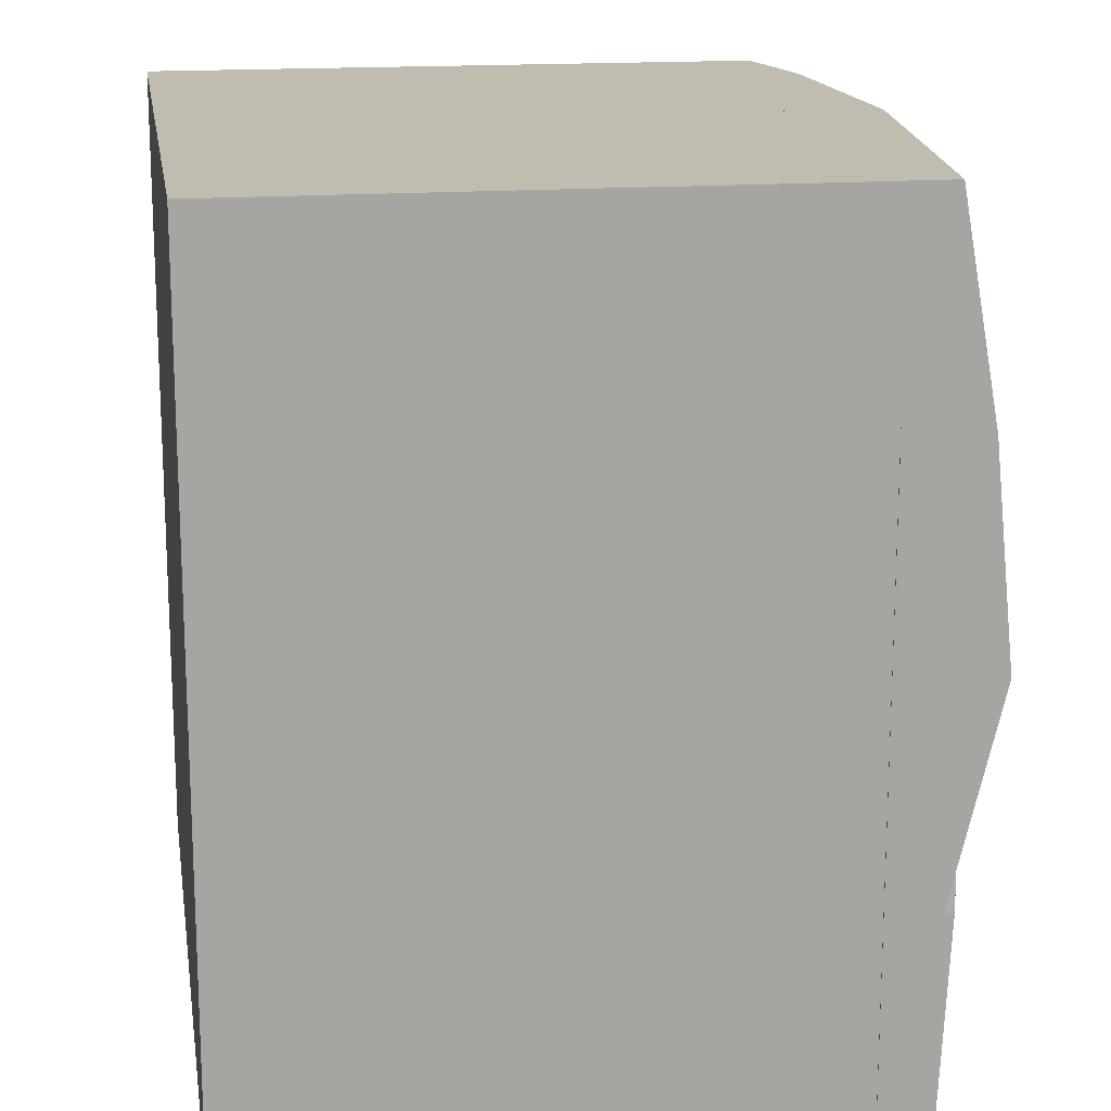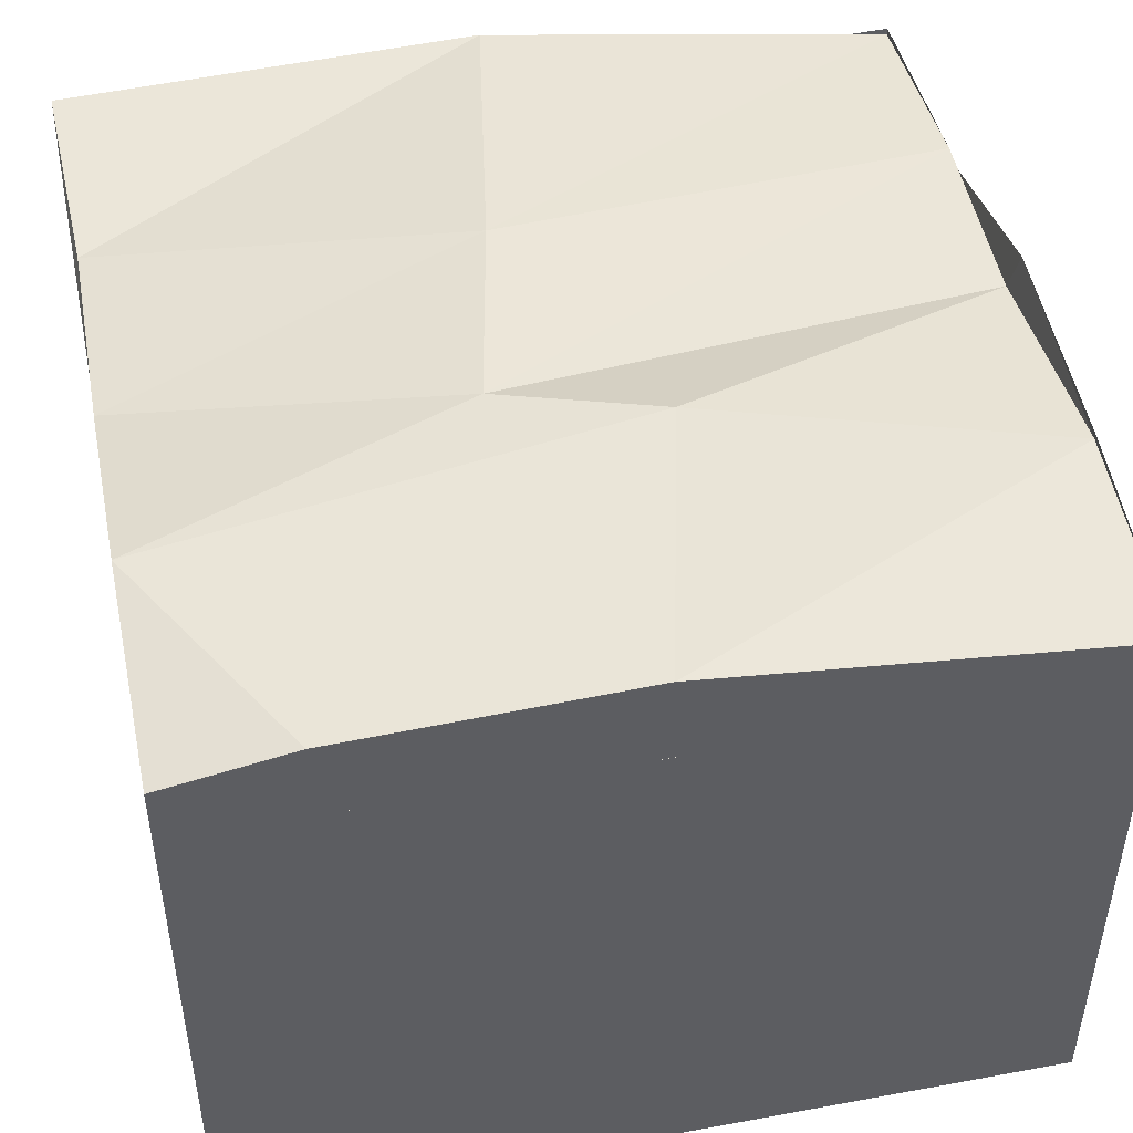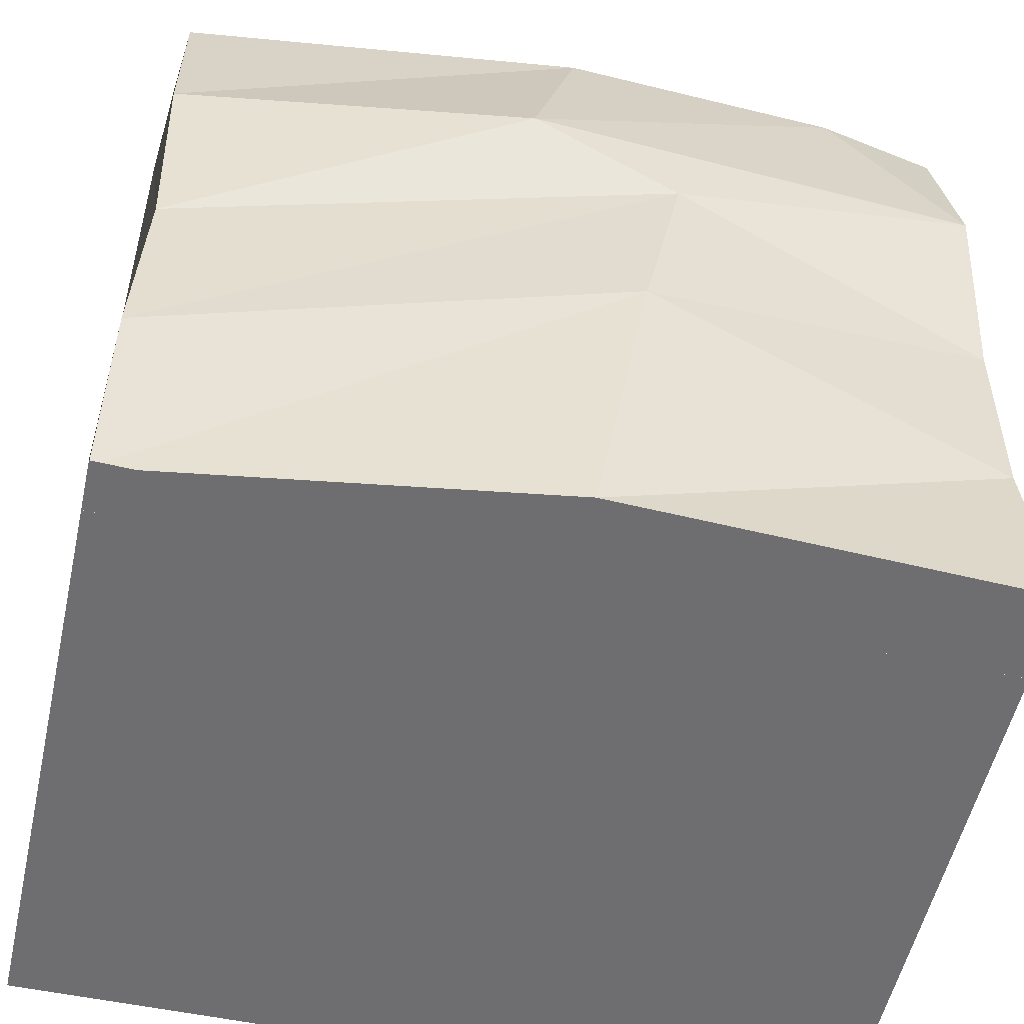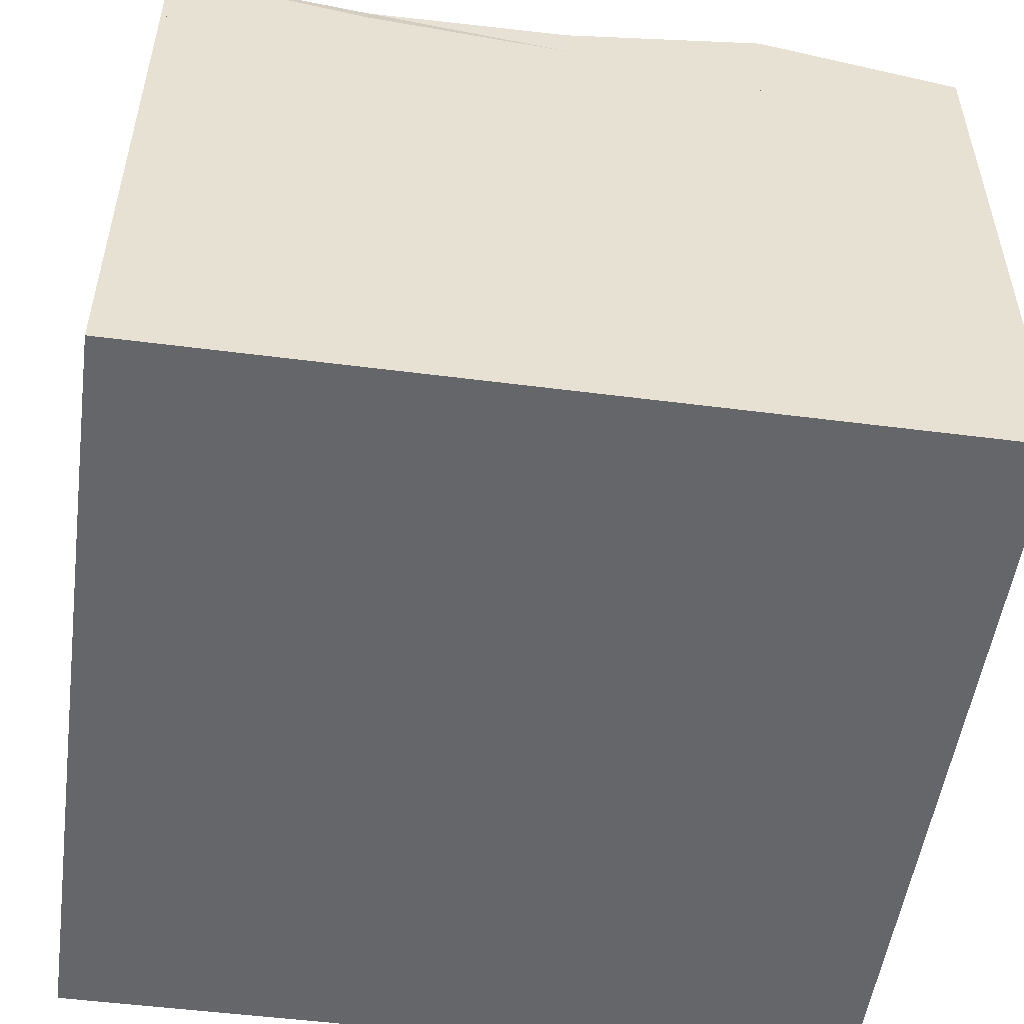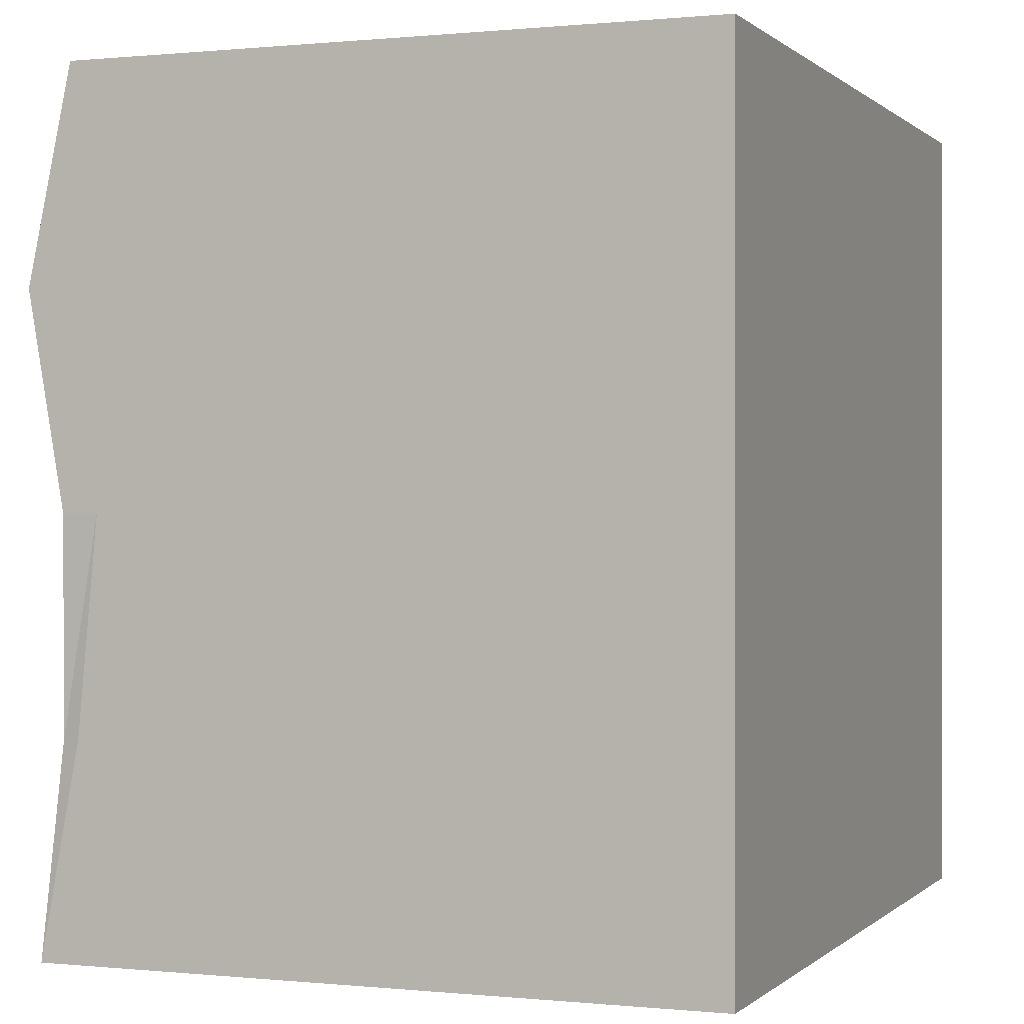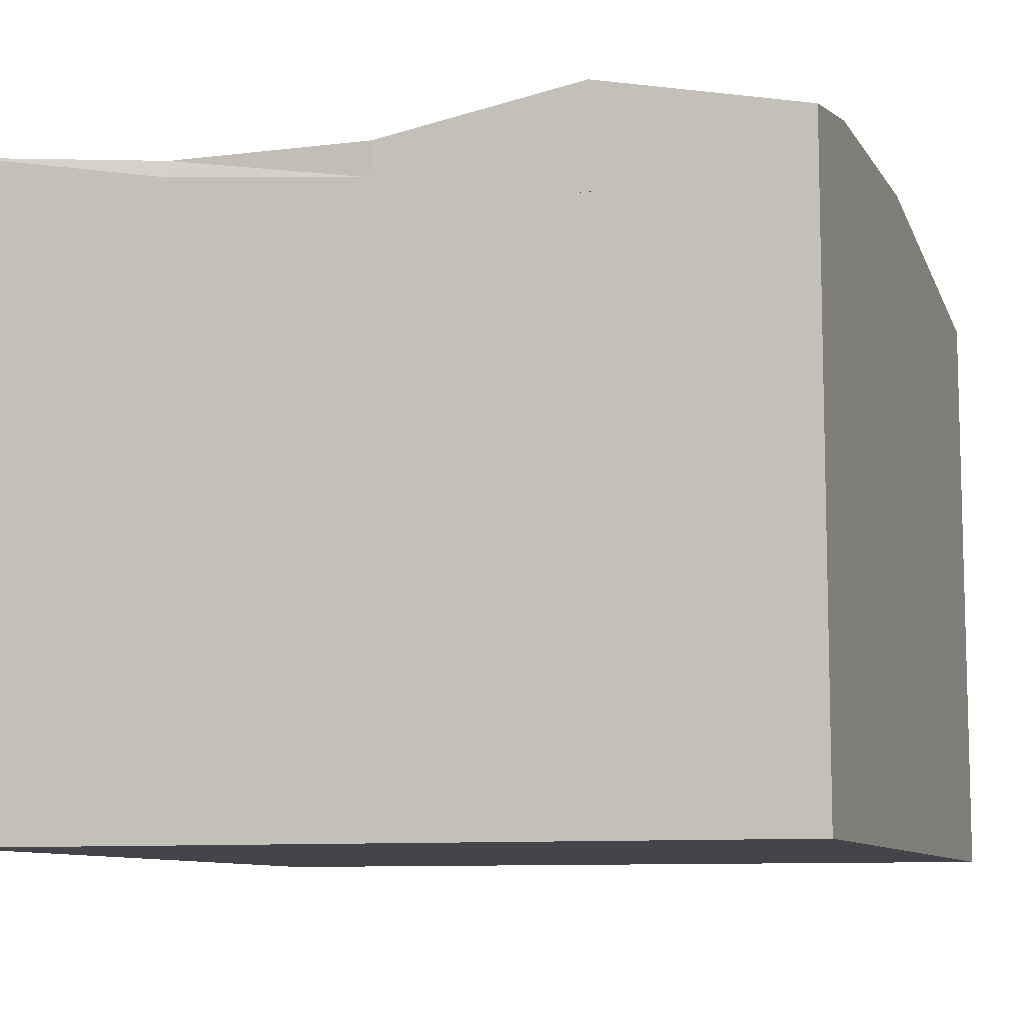
<metadata>
{"format":"obj","ext":"obj","renderer":"f3d","projection":"perspective","resolution":1024,"background":"white","views":[{"elev":16.4,"azim":81.0,"up":"+Z"},{"elev":47.2,"azim":-11.7,"up":"+Y"},{"elev":-54.4,"azim":167.4,"up":"+Z"},{"elev":-51.9,"azim":-97.9,"up":"+Y"},{"elev":0.2,"azim":-68.8,"up":"+Z"},{"elev":-9.3,"azim":-71.9,"up":"+Y"}]}
</metadata>
<code>
o Cube
v 79.21 47.2 -80.48
v 79.21 157.3 -80.48
v 79.21 47.2 78.93
v 79.21 157.3 78.93
v -80.19 47.2 -80.48
v -80.19 157.3 -80.48
v -80.19 47.2 78.93
v -80.19 157.3 78.93
v 79.21 157.3 -80.48
v 79.21 165.8 -80.48
v 79.21 156.6 78.93
v 79.21 165.8 78.93
v -80.19 157.3 -80.48
v -80.19 174.8 -80.48
v -80.19 156.2 78.93
v -55.95 173.3 78.93
v -80.19 170.4 -0.7723
v 79.21 157.3 -0.7723
v -80.19 156.5 -0.7723
v 77.73 169.3 -2.184
v -80.19 177.3 39.08
v -0.4903 177.6 -80.48
v 79.21 167.2 -80.48
v -80.19 168.9 78.93
v 79.21 165.8 78.93
v -80.19 167.3 -80.48
v -0.4903 157.3 78.93
v 79.21 157.3 39.08
v -0.4903 175.3 78.93
v -80.19 156.4 -40.62
v -0.4903 156.8 -80.48
v 79.21 169.2 -40.62
v -79.37 170.7 -40.62
v 79.21 157.3 -40.62
v -80.19 157.3 39.08
v 79.21 171.6 39.08
v 79.21 176.9 -0.7723
v -18.3 182.1 19.2
v -80.19 163.6 -0.7723
v -0.4903 157.3 -0.7723
v -0.4903 157.3 -40.62
v -80.19 167.3 39.08
v -10.45 182.1 -20.11
v 79.21 167.3 -40.62
v -0.4903 164.7 -80.48
v 79.21 172.9 39.08
v 10.42 185.3 31.79
v -80.19 167.3 -40.62
v -0.4903 167.3 78.93
v -0.4903 157.3 39.08
f 1 3 7 5
f 4 8 7 3
f 8 6 5 7
f 6 8 4 2
f 2 4 3 1
f 6 2 1 5
f 35 50 27
f 27 49 24
f 30 48 26
f 36 47 29
f 28 46 25
f 31 45 23
f 34 44 37
f 32 43 38
f 35 42 39
f 30 41 40
f 41 34 18
f 31 9 34
f 13 31 41
f 42 21 17
f 24 16 21
f 15 24 42
f 43 33 17
f 22 14 33
f 10 22 43
f 44 32 20
f 23 10 32
f 9 23 44
f 45 22 10
f 26 14 22
f 13 26 45
f 46 36 12
f 37 20 36
f 18 37 46
f 47 21 16
f 38 17 21
f 20 38 47
f 48 33 14
f 39 17 33
f 19 39 48
f 49 29 16
f 25 12 29
f 11 25 49
f 50 28 11
f 40 18 28
f 19 40 50
f 35 27 15
f 27 24 15
f 30 26 13
f 36 29 12
f 28 25 11
f 31 23 9
f 34 37 18
f 32 38 20
f 35 39 19
f 30 40 19
f 41 18 40
f 31 34 41
f 13 41 30
f 42 17 39
f 24 21 42
f 15 42 35
f 43 17 38
f 22 33 43
f 10 43 32
f 44 20 37
f 23 32 44
f 9 44 34
f 45 10 23
f 26 22 45
f 13 45 31
f 46 12 25
f 37 36 46
f 18 46 28
f 47 16 29
f 38 21 47
f 20 47 36
f 48 14 26
f 39 33 48
f 19 48 30
f 49 16 24
f 25 29 49
f 11 49 27
f 50 11 27
f 40 28 50
f 19 50 35

</code>
